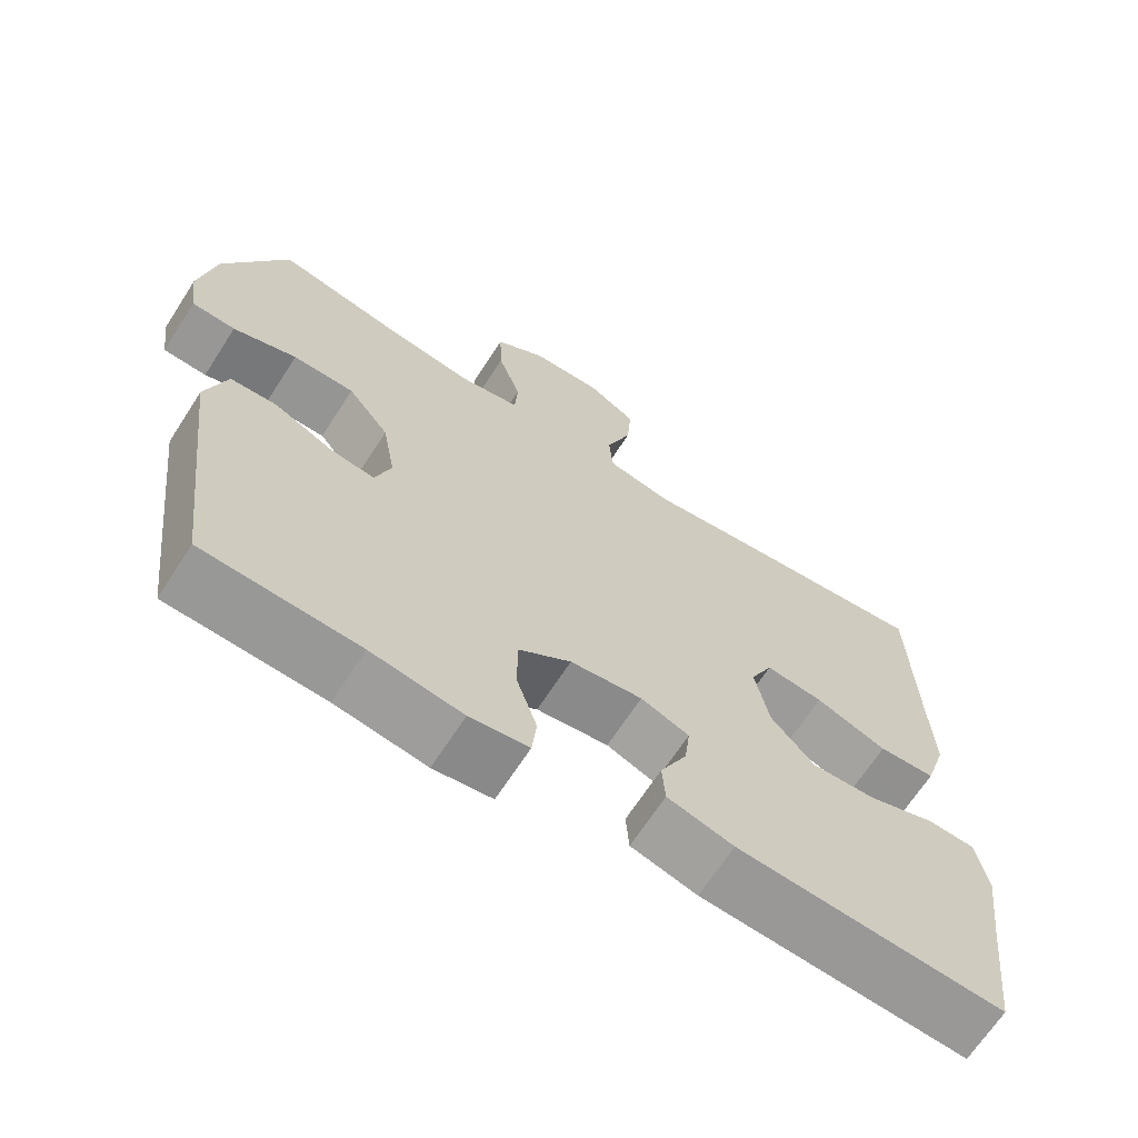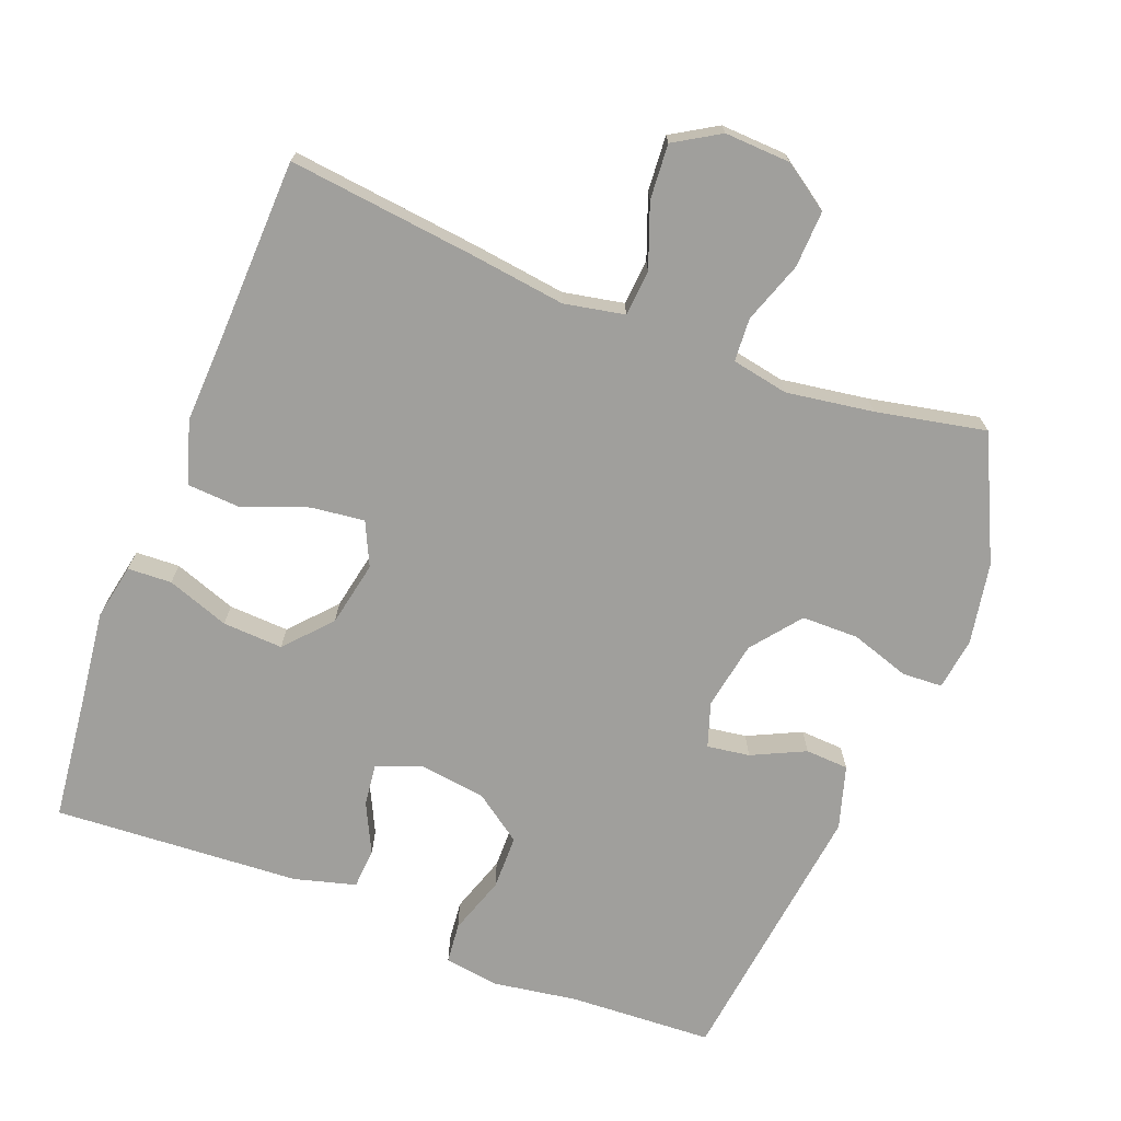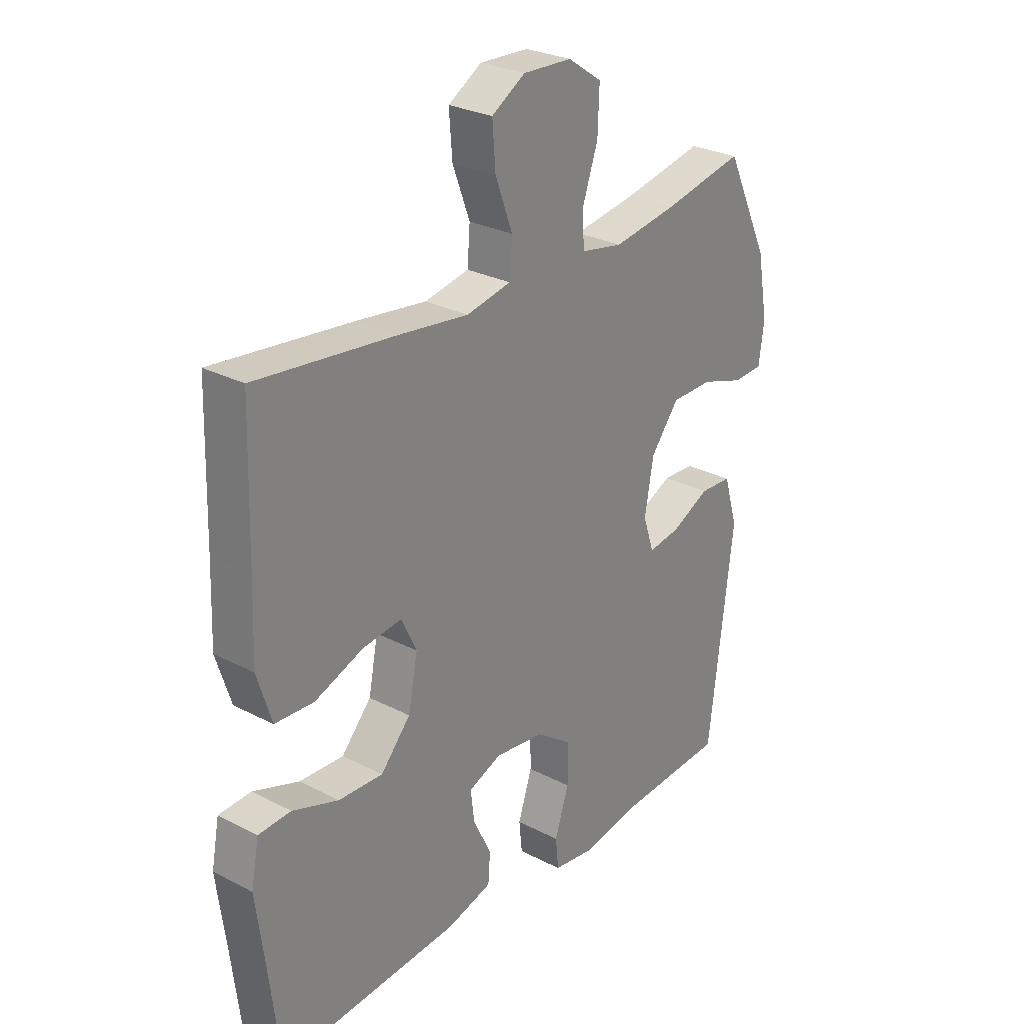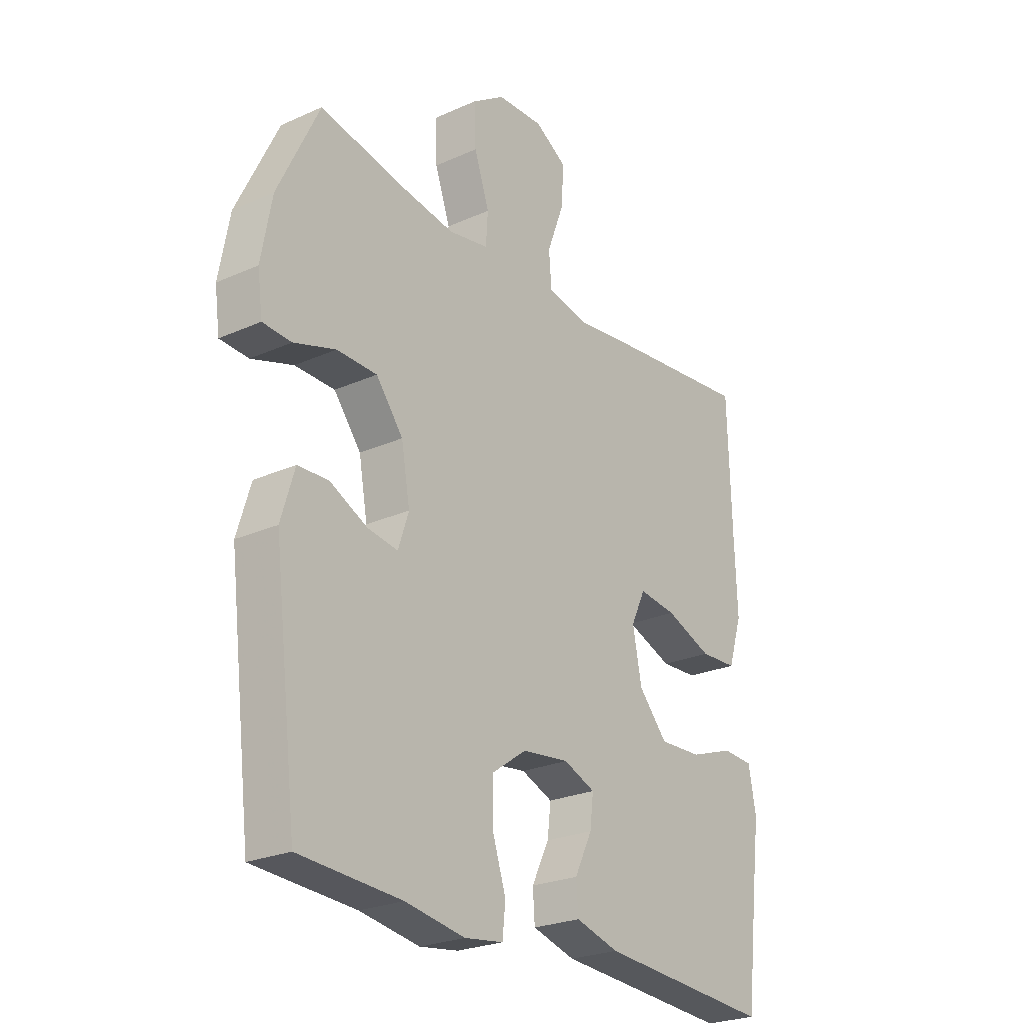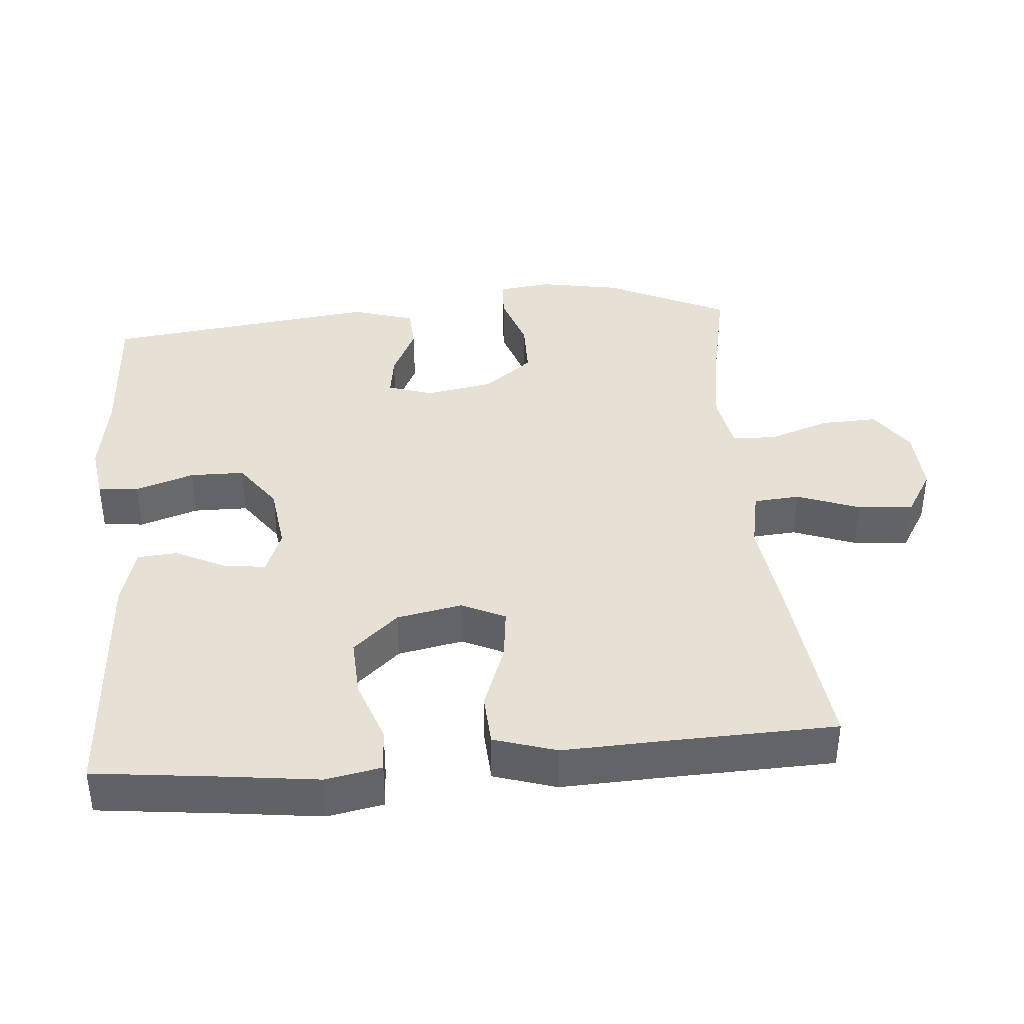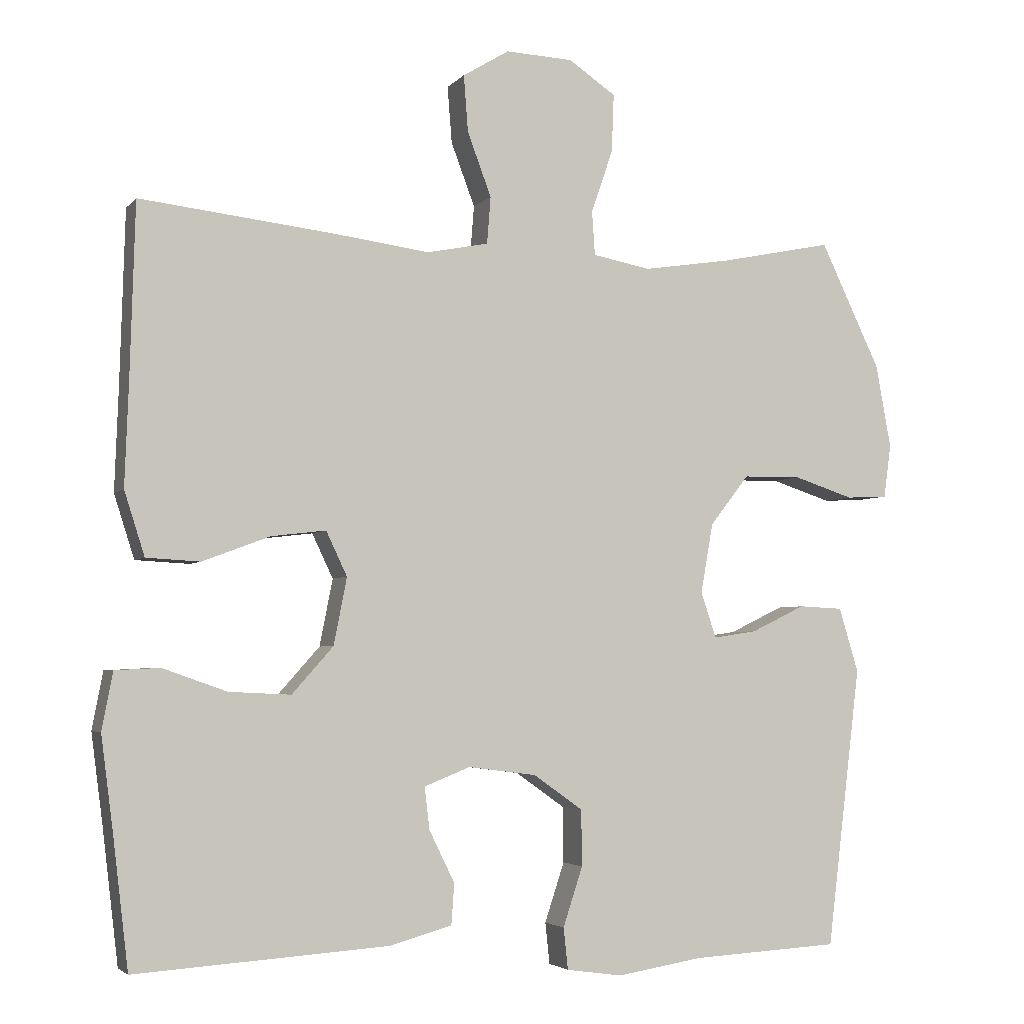
<metadata>
{"format":"obj","ext":"obj","renderer":"f3d","projection":"perspective","resolution":1024,"background":"white","views":[{"elev":-67.1,"azim":147.2,"up":"+Z"},{"elev":-71.2,"azim":-21.4,"up":"+Y"},{"elev":27.6,"azim":-51.5,"up":"+Z"},{"elev":-24.9,"azim":126.1,"up":"+Z"},{"elev":39.2,"azim":-95.0,"up":"+Y"},{"elev":-3.8,"azim":-20.0,"up":"+Z"}]}
</metadata>
<code>
v 0.5 0.07 0.5
v 0.583 0.07 0.327
v 0.604 0.07 0.212
v 0.594 0.07 0.138
v 0.537 0.07 0.135
v 0.454 0.07 0.162
v 0.374 0.07 0.161
v 0.32 0.07 0.092
v 0.303 0.07 -0.004
v 0.324 0.07 -0.067
v 0.384 0.07 -0.058
v 0.459 0.07 -0.022
v 0.52 0.07 -0.025
v 0.547 0.07 -0.114
v 0.5 0.07 -0.5
v 0.297 0.07 -0.511
v 0.178 0.07 -0.53
v 0.101 0.07 -0.519
v 0.095 0.07 -0.462
v 0.122 0.07 -0.38
v 0.121 0.07 -0.303
v 0.053 0.07 -0.255
v -0.041 0.07 -0.243
v -0.104 0.07 -0.268
v -0.097 0.07 -0.326
v -0.062 0.07 -0.397
v -0.066 0.07 -0.453
v -0.152 0.07 -0.477
v -0.5 0.07 -0.5
v -0.522 0.07 -0.315
v -0.538 0.07 -0.192
v -0.523 0.07 -0.113
v -0.461 0.07 -0.11
v -0.373 0.07 -0.141
v -0.288 0.07 -0.145
v -0.231 0.07 -0.081
v -0.213 0.07 0.011
v -0.242 0.07 0.072
v -0.317 0.07 0.063
v -0.41 0.07 0.028
v -0.484 0.07 0.032
v -0.512 0.07 0.12
v -0.507 0.07 0.255
v -0.5 0.07 0.5
v -0.232 0.07 0.47
v -0.101 0.07 0.453
v -0.016 0.07 0.47
v -0.011 0.07 0.535
v -0.044 0.07 0.623
v -0.05 0.07 0.701
v 0.014 0.07 0.74
v 0.107 0.07 0.736
v 0.172 0.07 0.692
v 0.169 0.07 0.612
v 0.139 0.07 0.525
v 0.143 0.07 0.464
v 0.223 0.07 0.449
v 0.345 0.07 0.468
v 0.5 0 0.5
v 0.583 0 0.327
v 0.604 0 0.212
v 0.594 0 0.138
v 0.537 0 0.135
v 0.454 0 0.162
v 0.374 0 0.161
v 0.32 0 0.092
v 0.303 0 -0.004
v 0.324 0 -0.067
v 0.384 0 -0.058
v 0.459 0 -0.022
v 0.52 0 -0.025
v 0.547 0 -0.114
v 0.5 0 -0.5
v 0.297 0 -0.511
v 0.178 0 -0.53
v 0.101 0 -0.519
v 0.095 0 -0.462
v 0.122 0 -0.38
v 0.121 0 -0.303
v 0.053 0 -0.255
v -0.041 0 -0.243
v -0.104 0 -0.268
v -0.097 0 -0.326
v -0.062 0 -0.397
v -0.066 0 -0.453
v -0.152 0 -0.477
v -0.5 0 -0.5
v -0.522 0 -0.315
v -0.538 0 -0.192
v -0.523 0 -0.113
v -0.461 0 -0.11
v -0.373 0 -0.141
v -0.288 0 -0.145
v -0.231 0 -0.081
v -0.213 0 0.011
v -0.242 0 0.072
v -0.317 0 0.063
v -0.41 0 0.028
v -0.484 0 0.032
v -0.512 0 0.12
v -0.507 0 0.255
v -0.5 0 0.5
v -0.232 0 0.47
v -0.101 0 0.453
v -0.016 0 0.47
v -0.011 0 0.535
v -0.044 0 0.623
v -0.05 0 0.701
v 0.014 0 0.74
v 0.107 0 0.736
v 0.172 0 0.692
v 0.169 0 0.612
v 0.139 0 0.525
v 0.143 0 0.464
v 0.223 0 0.449
v 0.345 0 0.468
f 52 53 54 55
f 52 55 56
f 51 52 56
f 48 49 50 51
f 47 48 51 56
f 46 47 56 57
f 43 44 45 46
f 42 43 46 57
f 39 40 41 42
f 38 39 42 57
f 31 32 33 34
f 30 31 34 35
f 29 30 35
f 28 29 35 36
f 25 26 27 28
f 24 25 28 36
f 17 18 19 20
f 16 17 20 21
f 15 16 21
f 14 15 21 22
f 11 12 13 14
f 10 11 14 22
f 3 4 5 6
f 3 6 7
f 58 1 2 3
f 58 3 7
f 37 38 57 58
f 37 58 7 8
f 23 24 36 37
f 23 37 8 9
f 9 10 22 23
f 113 112 111 110
f 114 113 110
f 114 110 109
f 109 108 107 106
f 114 109 106 105
f 115 114 105 104
f 104 103 102 101
f 115 104 101 100
f 100 99 98 97
f 115 100 97 96
f 92 91 90 89
f 93 92 89 88
f 93 88 87
f 94 93 87 86
f 86 85 84 83
f 94 86 83 82
f 78 77 76 75
f 79 78 75 74
f 79 74 73
f 80 79 73 72
f 72 71 70 69
f 80 72 69 68
f 64 63 62 61
f 65 64 61
f 61 60 59 116
f 65 61 116
f 116 115 96 95
f 66 65 116 95
f 95 94 82 81
f 67 66 95 81
f 81 80 68 67
f 1 59 60 2
f 2 60 61 3
f 3 61 62 4
f 4 62 63 5
f 5 63 64 6
f 6 64 65 7
f 7 65 66 8
f 8 66 67 9
f 9 67 68 10
f 10 68 69 11
f 11 69 70 12
f 12 70 71 13
f 13 71 72 14
f 14 72 73 15
f 15 73 74 16
f 16 74 75 17
f 17 75 76 18
f 18 76 77 19
f 19 77 78 20
f 20 78 79 21
f 21 79 80 22
f 22 80 81 23
f 23 81 82 24
f 24 82 83 25
f 25 83 84 26
f 26 84 85 27
f 27 85 86 28
f 28 86 87 29
f 29 87 88 30
f 30 88 89 31
f 31 89 90 32
f 32 90 91 33
f 33 91 92 34
f 34 92 93 35
f 35 93 94 36
f 36 94 95 37
f 37 95 96 38
f 38 96 97 39
f 39 97 98 40
f 40 98 99 41
f 41 99 100 42
f 42 100 101 43
f 43 101 102 44
f 44 102 103 45
f 45 103 104 46
f 46 104 105 47
f 47 105 106 48
f 48 106 107 49
f 49 107 108 50
f 50 108 109 51
f 51 109 110 52
f 52 110 111 53
f 53 111 112 54
f 54 112 113 55
f 55 113 114 56
f 56 114 115 57
f 57 115 116 58
f 58 116 59 1

</code>
